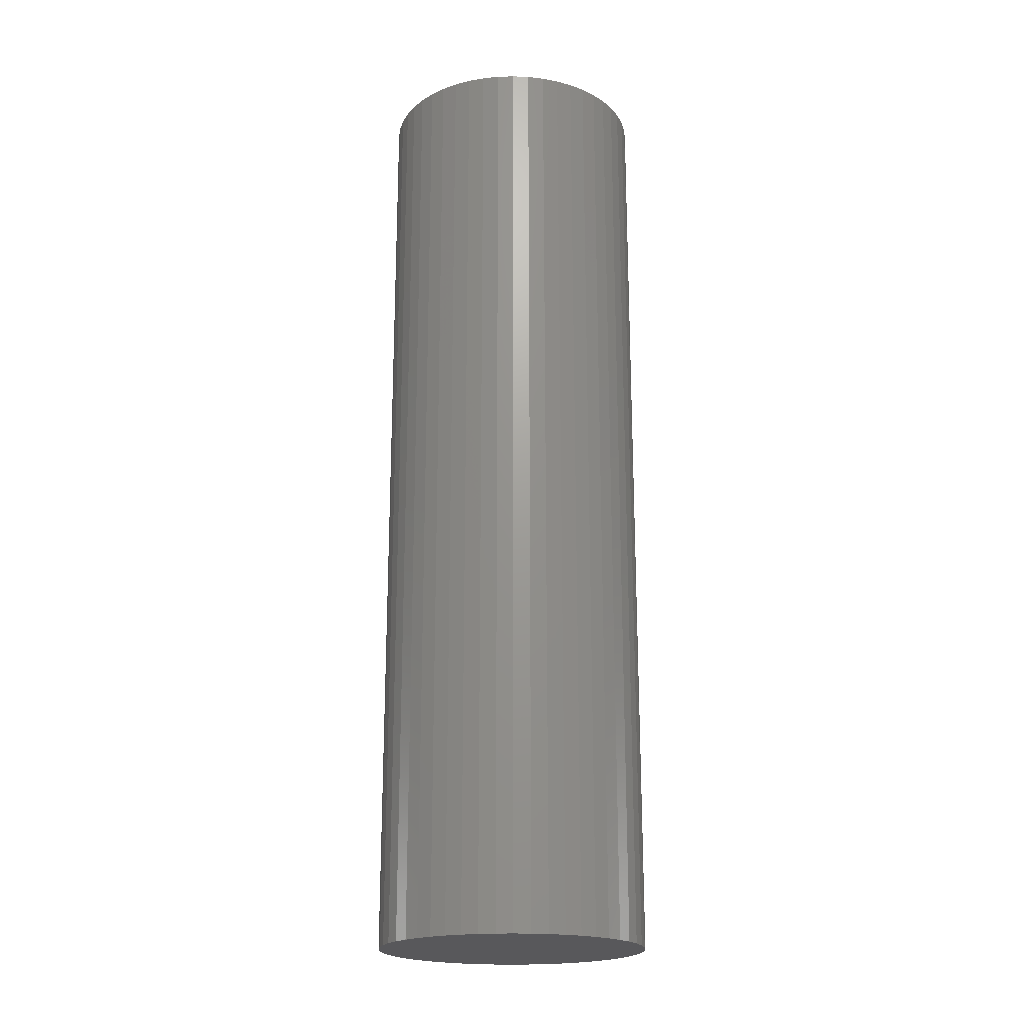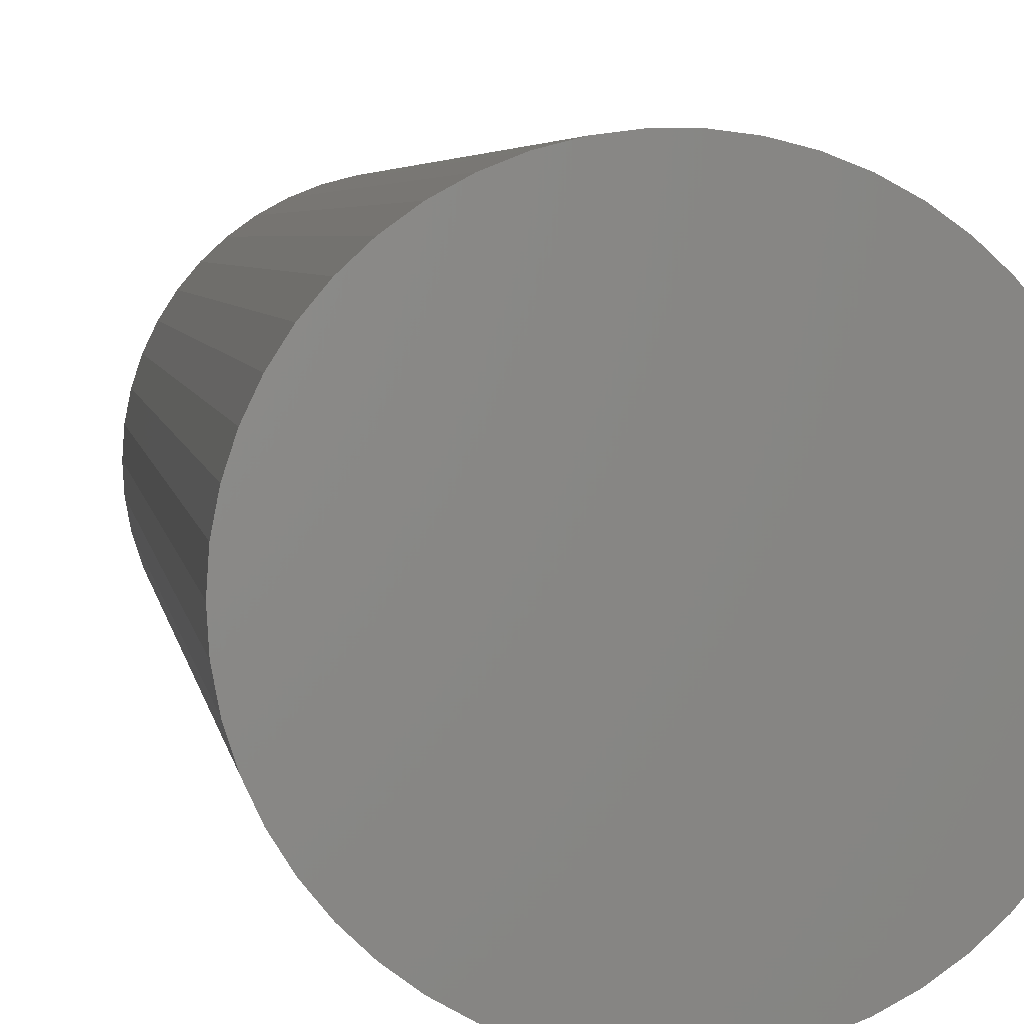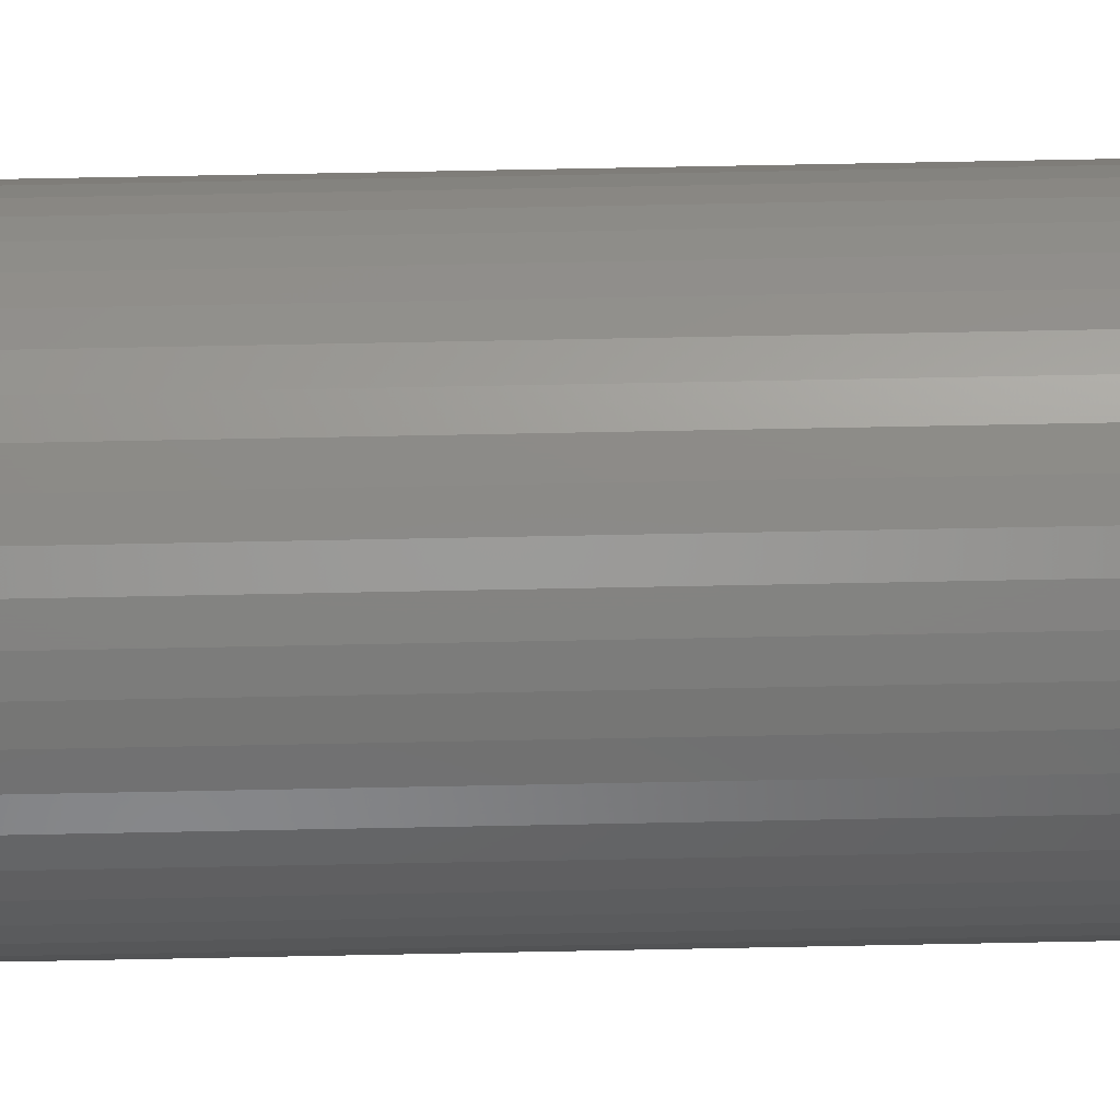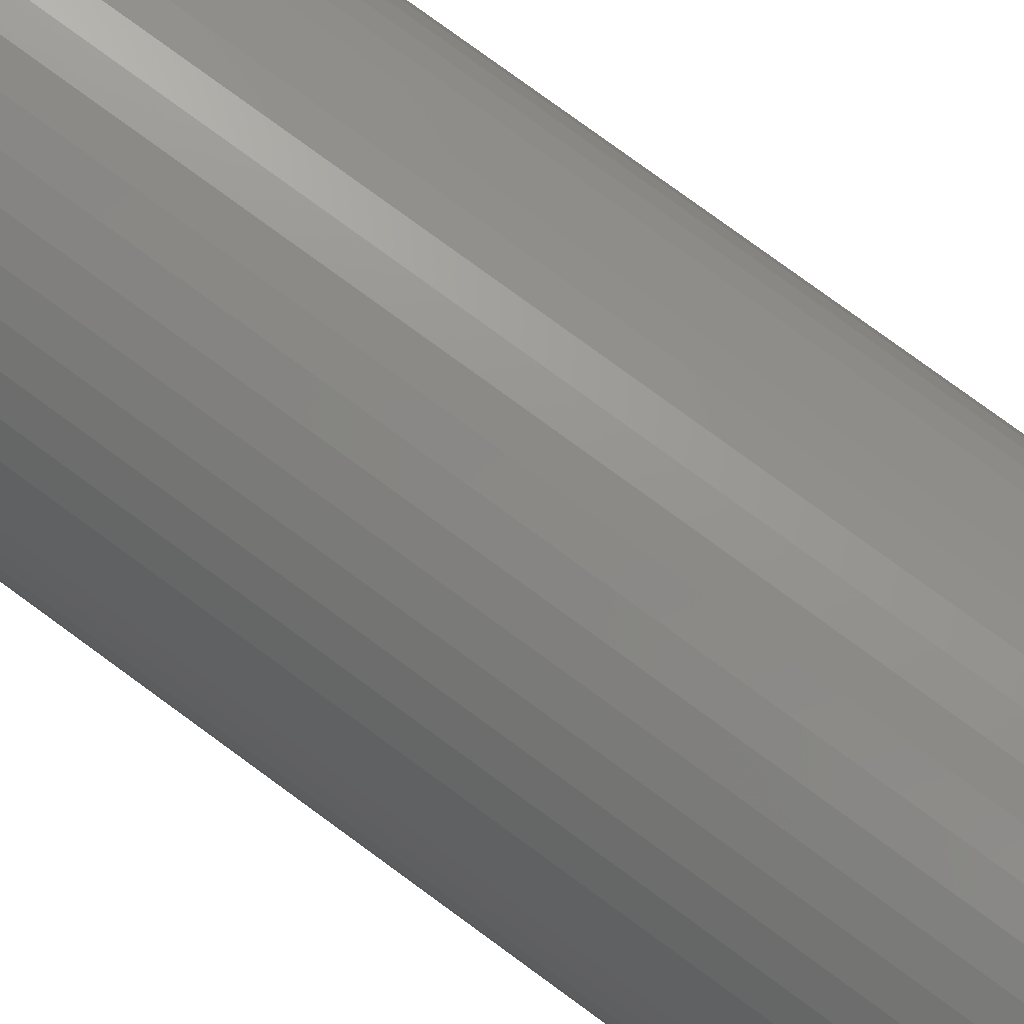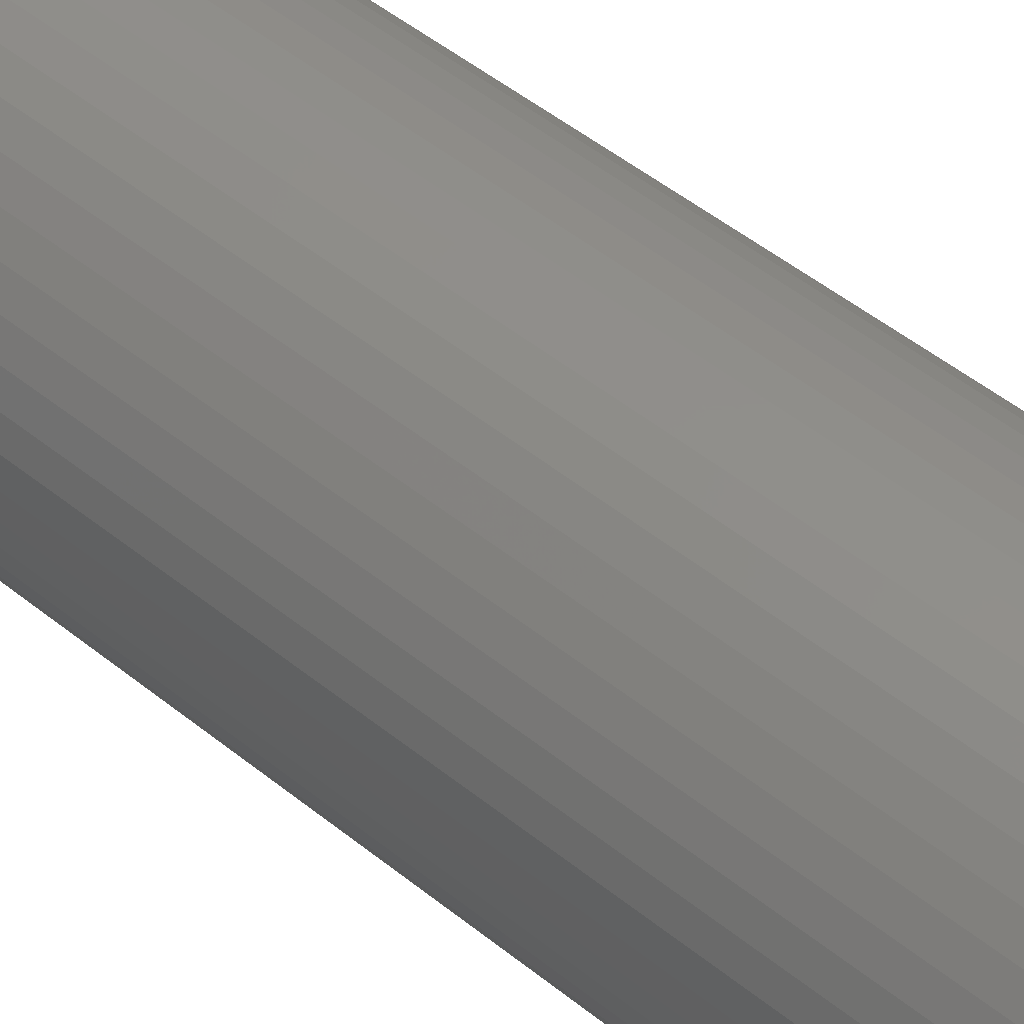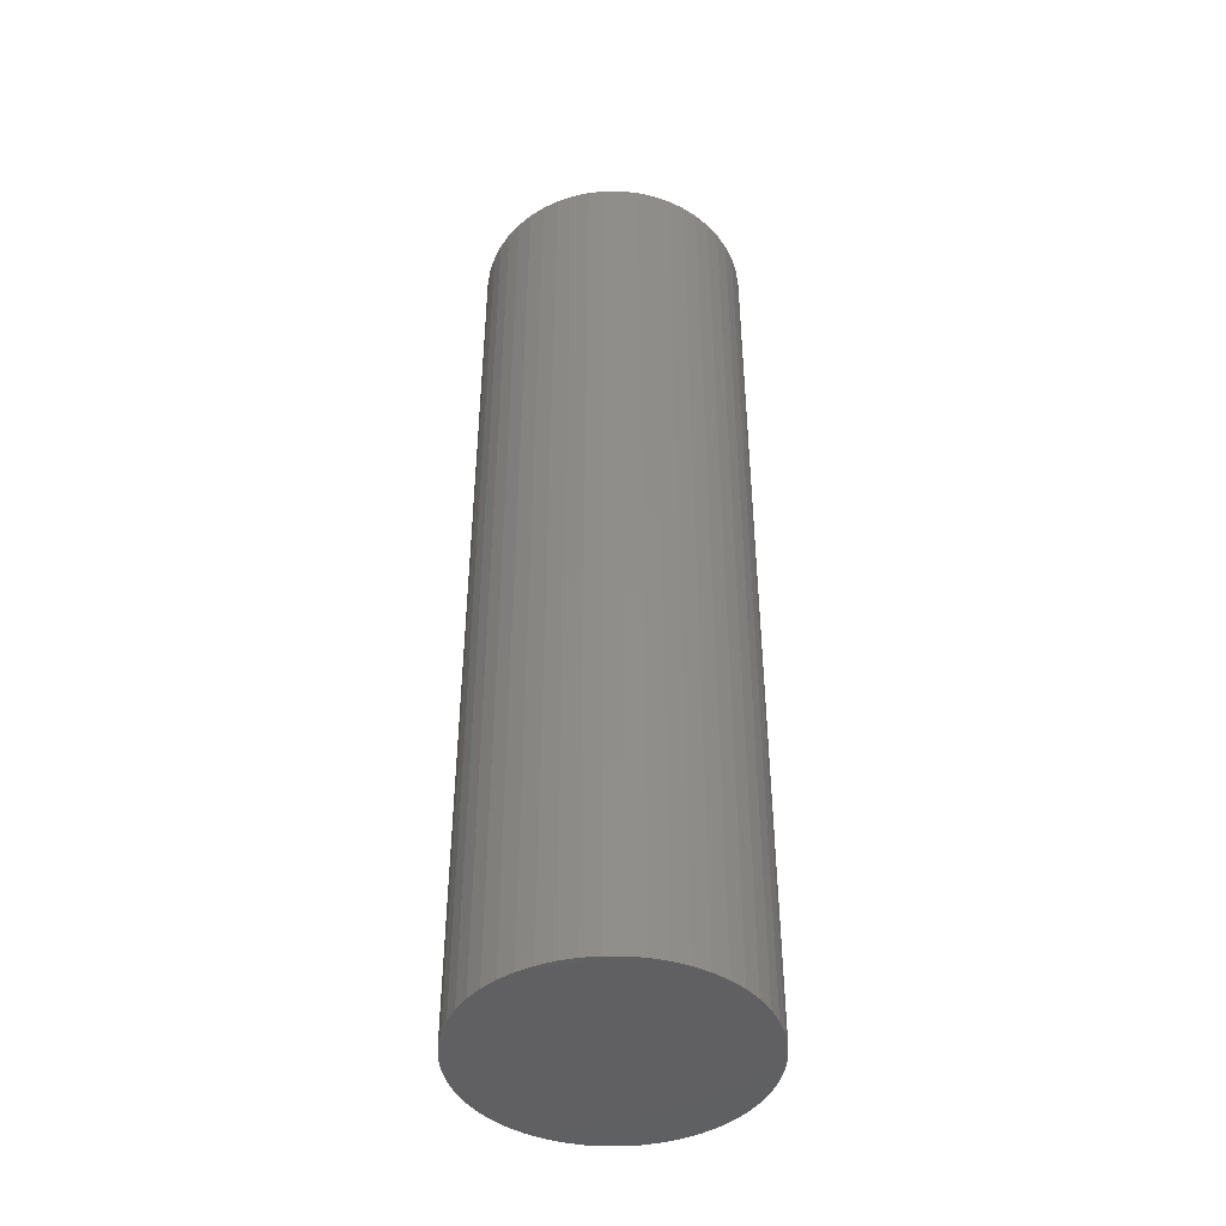
<metadata>
{"format":"stl","ext":"stl","renderer":"f3d","projection":"perspective","resolution":1024,"background":"white","views":[{"elev":-20.3,"azim":-112.2,"up":"+Z"},{"elev":3.0,"azim":174.3,"up":"+Y"},{"elev":75.9,"azim":-91.1,"up":"+Y"},{"elev":77.4,"azim":126.3,"up":"+Y"},{"elev":47.4,"azim":-47.3,"up":"+Y"},{"elev":-43.8,"azim":64.7,"up":"+Z"}]}
</metadata>
<code>
# stl→obj: 100 verts, 196 faces
v 2.85 0 10
v 2.828 0.3572 -10
v 2.828 0.3572 10
v 2.85 0 -10
v 2.76 0.7088 -10
v 2.76 0.7088 10
v 0.179 2.844 -10
v -0.179 2.844 10
v 0.179 2.844 10
v -0.179 2.844 -10
v 2.828 -0.3572 -10
v 2.76 -0.7088 -10
v 2.65 -1.049 -10
v 2.65 1.049 -10
v 2.497 -1.373 -10
v 2.497 1.373 -10
v 2.306 -1.675 -10
v 2.306 1.675 -10
v 2.078 -1.951 -10
v 2.078 1.951 -10
v 1.817 -2.196 -10
v 1.817 2.196 -10
v 1.527 -2.406 -10
v 1.527 2.406 -10
v 1.213 -2.579 -10
v 1.213 2.579 -10
v 0.8807 -2.711 -10
v 0.8807 2.711 -10
v 0.534 -2.8 -10
v 0.534 2.8 -10
v 0.179 -2.844 -10
v -0.179 -2.844 -10
v -0.534 -2.8 -10
v -0.534 2.8 -10
v -0.8807 -2.711 -10
v -0.8807 2.711 -10
v -1.213 -2.579 -10
v -1.213 2.579 -10
v -1.527 -2.406 -10
v -1.527 2.406 -10
v -1.817 -2.196 -10
v -1.817 2.196 -10
v -2.078 -1.951 -10
v -2.078 1.951 -10
v -2.306 -1.675 -10
v -2.306 1.675 -10
v -2.497 -1.373 -10
v -2.497 1.373 -10
v -2.65 -1.049 -10
v -2.65 1.049 -10
v -2.76 -0.7088 -10
v -2.76 0.7088 -10
v -2.828 -0.3572 -10
v -2.828 0.3572 -10
v -2.85 0 -10
v 2.078 -1.951 10
v 1.817 -2.196 10
v -2.078 1.951 10
v -1.817 2.196 10
v -1.213 2.579 10
v -0.8807 2.711 10
v 2.65 1.049 10
v 2.497 1.373 10
v 0.8807 2.711 10
v 1.213 2.579 10
v 0.534 2.8 10
v 1.527 2.406 10
v 1.817 2.196 10
v -2.497 1.373 10
v -2.65 1.049 10
v -2.76 0.7088 10
v 2.828 -0.3572 10
v 2.76 -0.7088 10
v 2.65 -1.049 10
v 2.497 -1.373 10
v 2.306 1.675 10
v 2.306 -1.675 10
v 2.078 1.951 10
v 1.527 -2.406 10
v 1.213 -2.579 10
v 0.8807 -2.711 10
v 0.534 -2.8 10
v 0.179 -2.844 10
v -0.179 -2.844 10
v -0.534 2.8 10
v -0.534 -2.8 10
v -0.8807 -2.711 10
v -1.213 -2.579 10
v -1.527 2.406 10
v -1.527 -2.406 10
v -1.817 -2.196 10
v -2.078 -1.951 10
v -2.306 1.675 10
v -2.306 -1.675 10
v -2.497 -1.373 10
v -2.65 -1.049 10
v -2.76 -0.7088 10
v -2.828 0.3572 10
v -2.828 -0.3572 10
v -2.85 0 10
f 1 2 3
f 2 1 4
f 3 5 6
f 5 3 2
f 7 8 9
f 8 7 10
f 11 2 4
f 12 2 11
f 12 5 2
f 13 5 12
f 13 14 5
f 15 14 13
f 15 16 14
f 17 16 15
f 17 18 16
f 19 18 17
f 19 20 18
f 21 20 19
f 21 22 20
f 23 22 21
f 23 24 22
f 25 24 23
f 25 26 24
f 27 26 25
f 27 28 26
f 29 28 27
f 29 30 28
f 31 30 29
f 31 7 30
f 32 7 31
f 32 10 7
f 33 10 32
f 33 34 10
f 35 34 33
f 35 36 34
f 37 36 35
f 37 38 36
f 39 38 37
f 39 40 38
f 41 40 39
f 41 42 40
f 43 42 41
f 43 44 42
f 45 44 43
f 45 46 44
f 47 46 45
f 47 48 46
f 49 48 47
f 49 50 48
f 51 50 49
f 51 52 50
f 53 52 51
f 53 54 52
f 54 53 55
f 21 56 57
f 56 21 19
f 42 58 59
f 58 42 44
f 36 60 61
f 60 36 38
f 62 16 63
f 16 62 14
f 26 64 65
f 64 26 28
f 28 66 64
f 66 28 30
f 22 67 68
f 67 22 24
f 50 69 48
f 69 50 70
f 52 70 50
f 70 52 71
f 3 72 1
f 6 72 3
f 6 73 72
f 62 73 6
f 62 74 73
f 63 74 62
f 63 75 74
f 76 75 63
f 76 77 75
f 78 77 76
f 78 56 77
f 68 56 78
f 68 57 56
f 67 57 68
f 67 79 57
f 65 79 67
f 65 80 79
f 64 80 65
f 64 81 80
f 66 81 64
f 66 82 81
f 9 82 66
f 9 83 82
f 8 83 9
f 8 84 83
f 85 84 8
f 85 86 84
f 61 86 85
f 61 87 86
f 60 87 61
f 60 88 87
f 89 88 60
f 89 90 88
f 59 90 89
f 59 91 90
f 58 91 59
f 58 92 91
f 93 92 58
f 93 94 92
f 69 94 93
f 69 95 94
f 70 95 69
f 70 96 95
f 71 96 70
f 71 97 96
f 98 97 71
f 98 99 97
f 99 98 100
f 10 85 8
f 85 10 34
f 27 80 81
f 80 27 25
f 20 68 78
f 68 20 22
f 63 18 76
f 18 63 16
f 48 93 46
f 93 48 69
f 46 58 44
f 58 46 93
f 38 89 60
f 89 38 40
f 72 4 1
f 4 72 11
f 77 15 75
f 15 77 17
f 73 11 72
f 11 73 12
f 43 91 92
f 91 43 41
f 49 97 51
f 97 49 96
f 45 95 47
f 95 45 94
f 32 83 84
f 83 32 31
f 25 79 80
f 79 25 23
f 6 14 62
f 14 6 5
f 76 20 78
f 20 76 18
f 30 9 66
f 9 30 7
f 24 65 67
f 65 24 26
f 54 71 52
f 71 54 98
f 55 98 54
f 98 55 100
f 40 59 89
f 59 40 42
f 34 61 85
f 61 34 36
f 56 17 77
f 17 56 19
f 75 13 74
f 13 75 15
f 37 87 88
f 87 37 35
f 47 96 49
f 96 47 95
f 43 94 45
f 94 43 92
f 51 99 53
f 99 51 97
f 53 100 55
f 100 53 99
f 29 81 82
f 81 29 27
f 31 82 83
f 82 31 29
f 74 12 73
f 12 74 13
f 33 84 86
f 84 33 32
f 23 57 79
f 57 23 21
f 39 88 90
f 88 39 37
f 35 86 87
f 86 35 33
f 41 90 91
f 90 41 39

</code>
